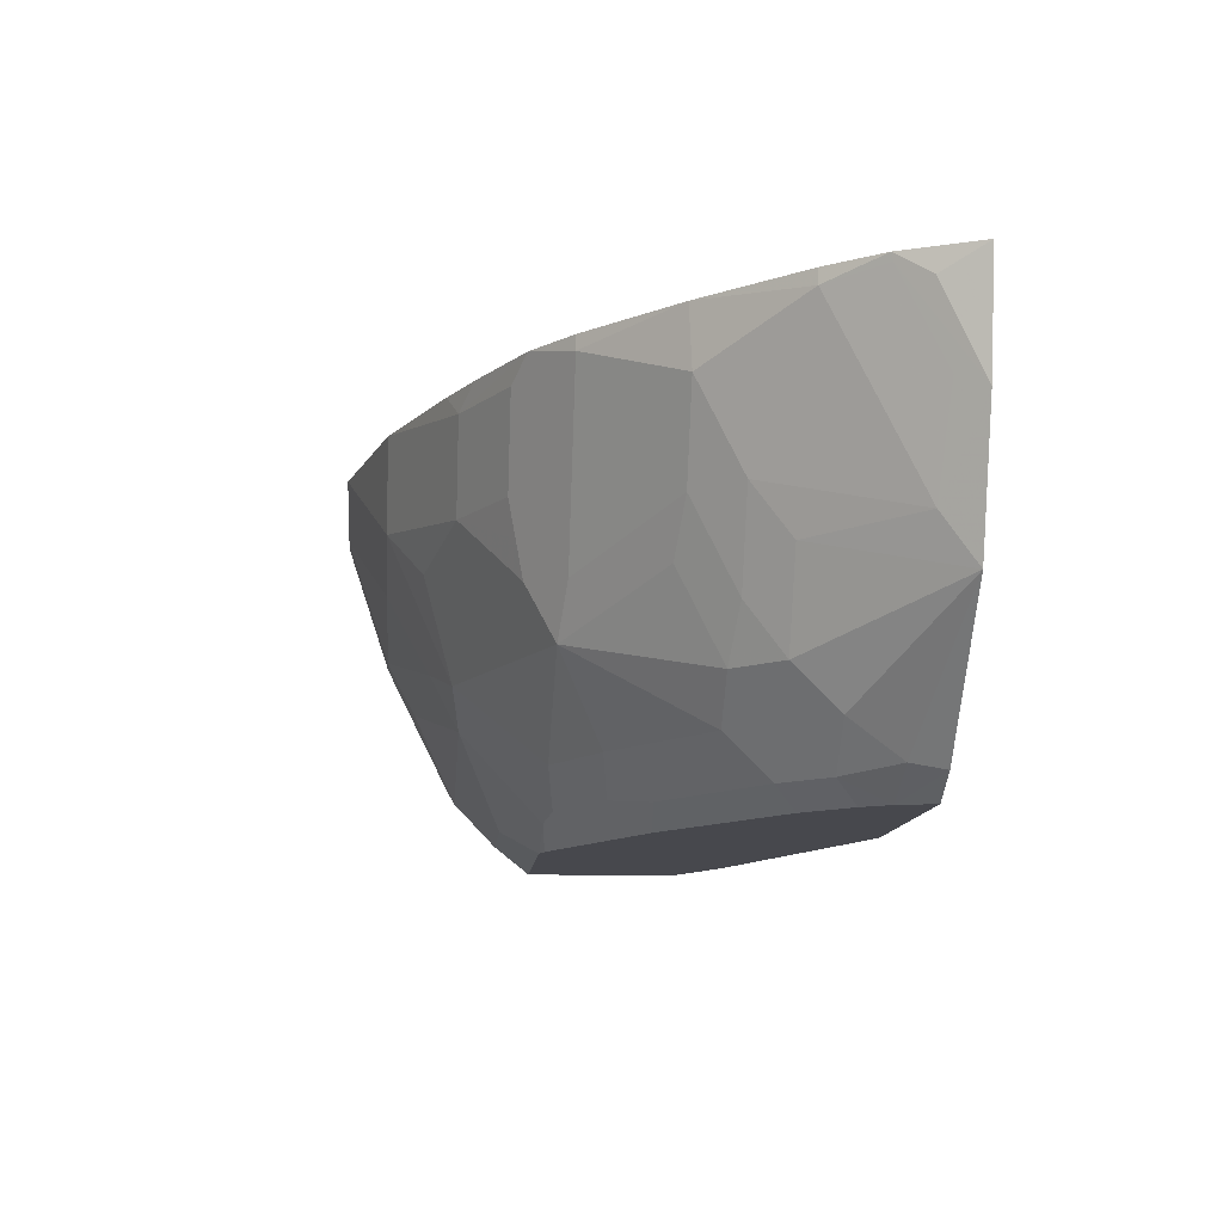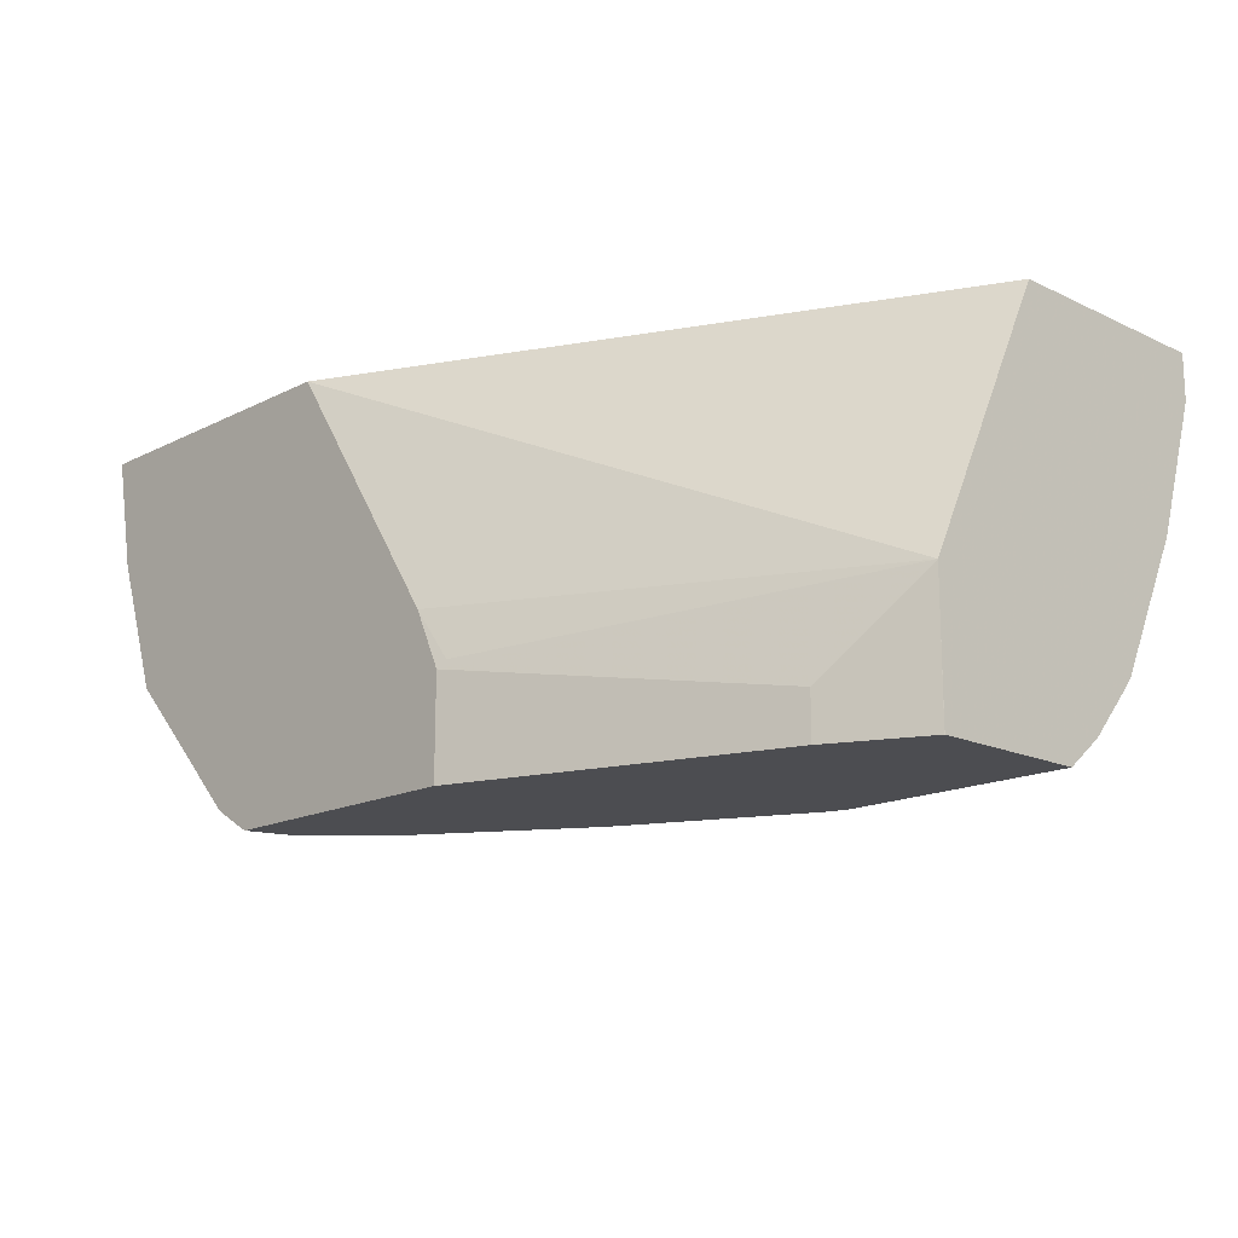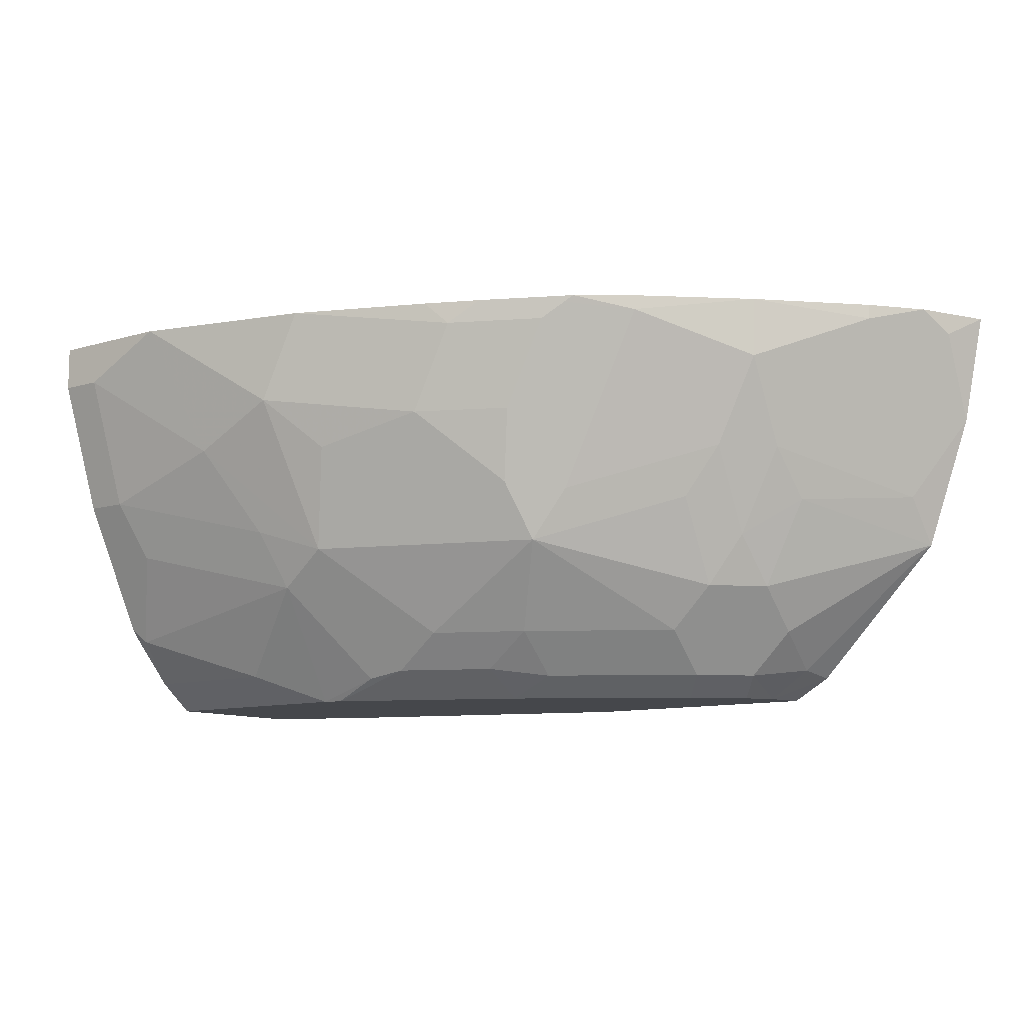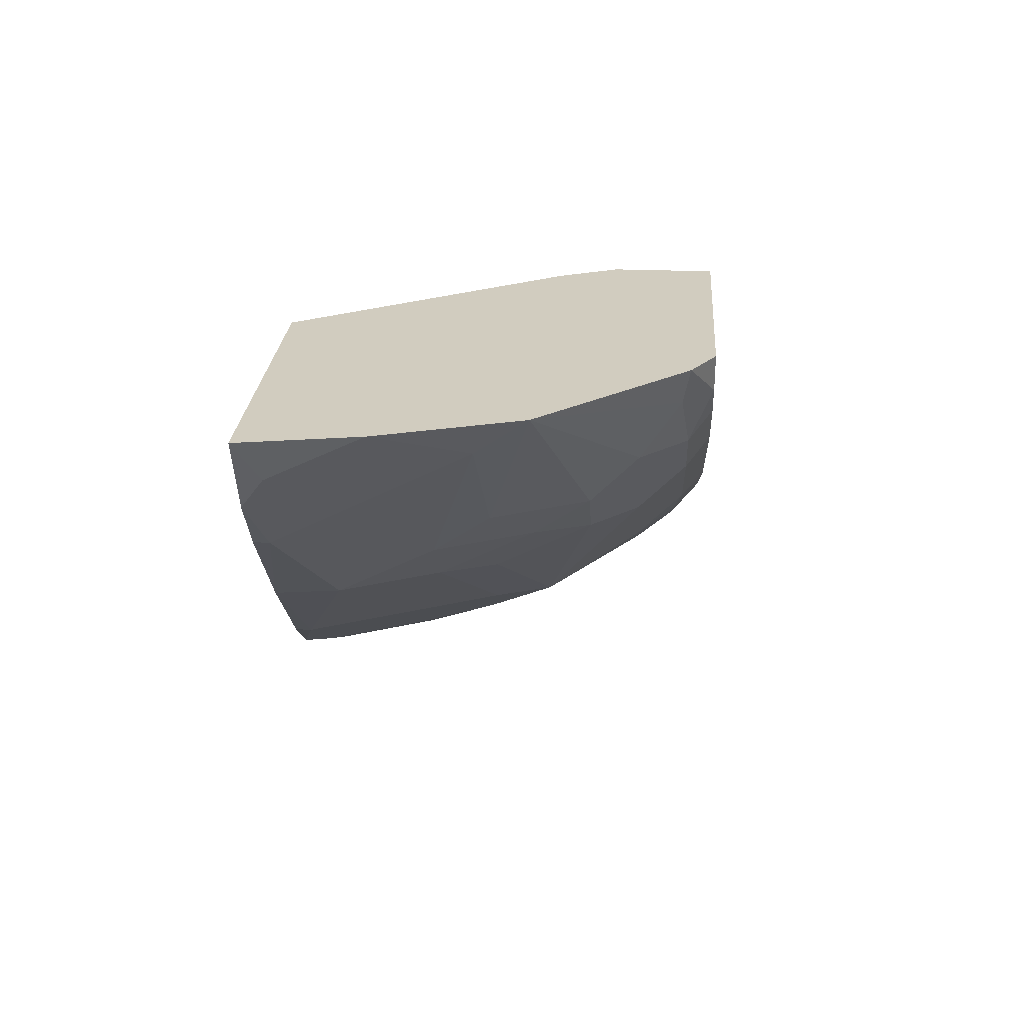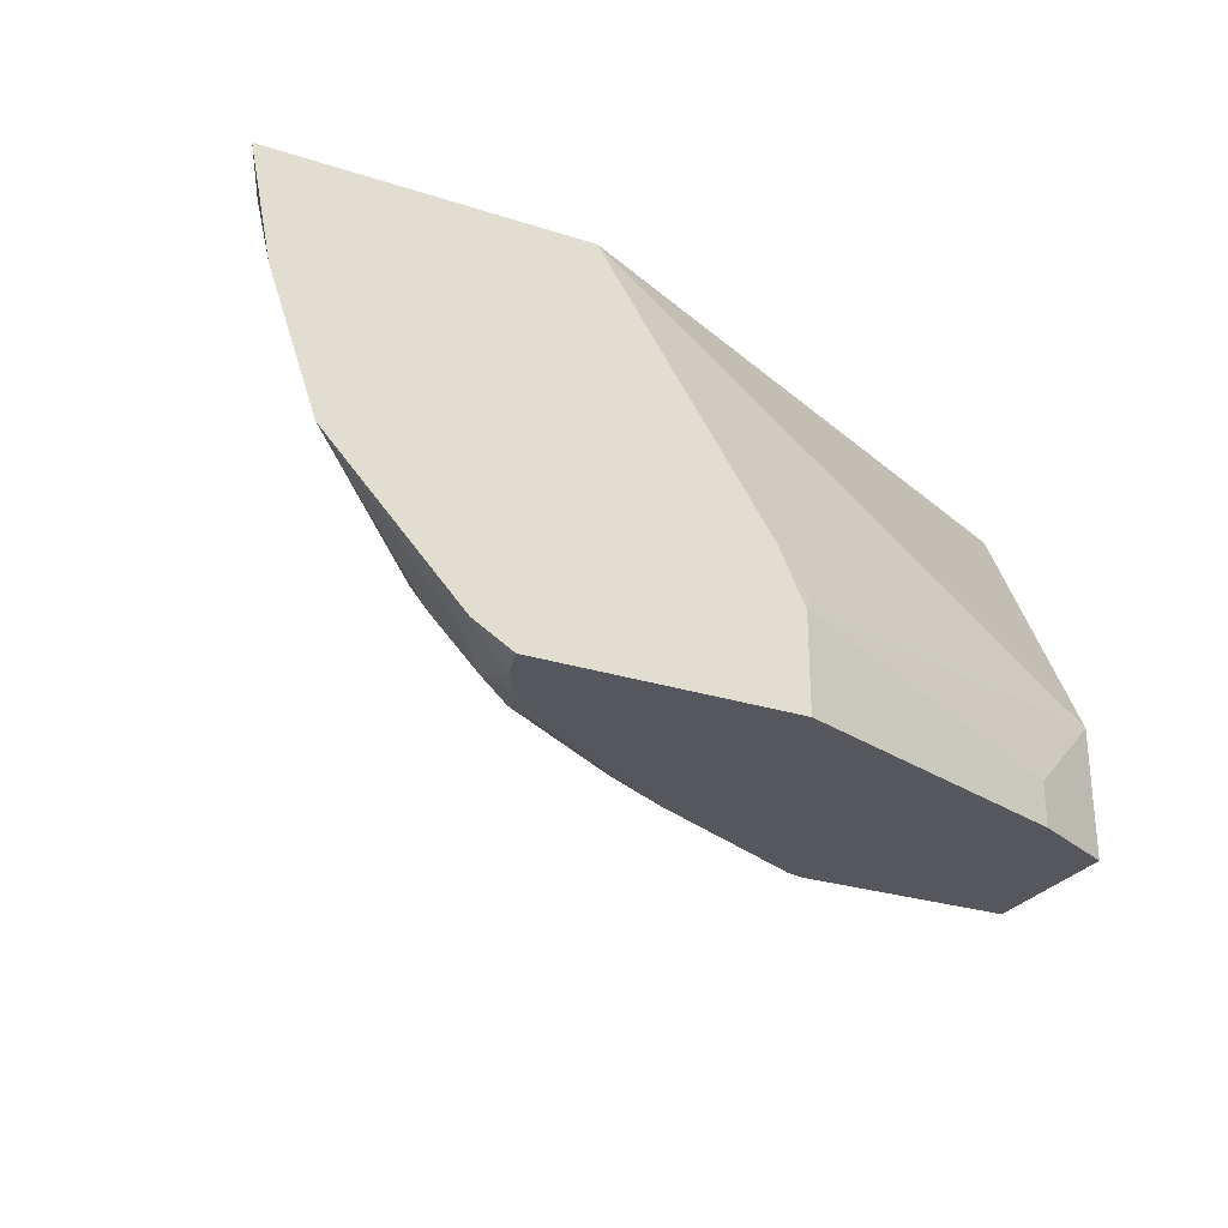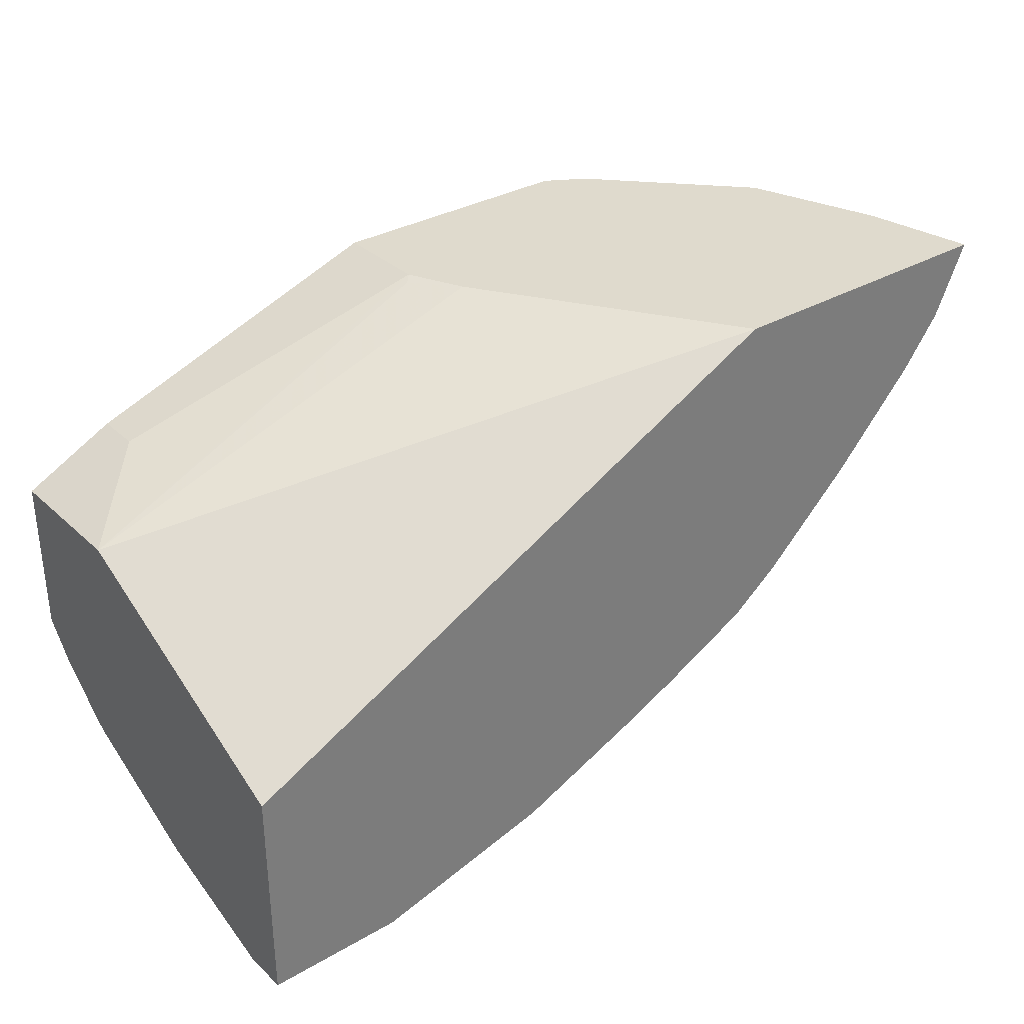
<metadata>
{"format":"obj","ext":"obj","renderer":"f3d","projection":"perspective","resolution":1024,"background":"white","views":[{"elev":-11.8,"azim":-94.7,"up":"+Y"},{"elev":-16.2,"azim":45.9,"up":"+Y"},{"elev":-10.4,"azim":-143.0,"up":"+Y"},{"elev":24.2,"azim":-86.0,"up":"+Z"},{"elev":-27.6,"azim":-26.1,"up":"+Y"},{"elev":32.8,"azim":141.4,"up":"+Z"}]}
</metadata>
<code>
v -0.103 -0.3427 -0.7882
v -0.0001934 -0.3427 -0.7882
v -0.03431 -0.377 -0.7882
v -0.1371 -0.4455 -0.7539
v -0.2056 -0.4113 -0.7539
v -0.2399 -0.3427 -0.7539
v -0.2399 -0.3427 -0.7539
v -0.0001934 -0.3427 -0.6168
v -0.0001934 -0.377 -0.7882
v -0.0001934 -0.3771 -0.7881
v -0.03431 -0.4798 -0.7539
v -0.1714 -0.514 -0.7196
v -0.2228 -0.5312 -0.7025
v -0.2456 -0.4512 -0.7253
v -0.3256 -0.4284 -0.7025
v -0.24 -0.3427 -0.7539
v -0.3598 -0.3598 -0.7025
v -0.3426 -0.3427 -0.7111
v -0.0001934 -0.3656 -0.6054
v -0.4498 -0.3427 -0.3969
v -0.0001934 -0.4798 -0.7539
v -0.0001934 -0.5827 -0.7024
v -0.01143 -0.594 -0.6968
v -0.04575 -0.5254 -0.7311
v -0.1828 -0.5597 -0.6968
v -0.2228 -0.634 -0.634
v -0.2913 -0.5997 -0.634
v -0.3941 -0.5312 -0.634
v -0.3826 -0.4855 -0.6568
v -0.3884 -0.4569 -0.6625
v -0.3941 -0.4284 -0.6682
v -0.4283 -0.3598 -0.6682
v -0.4523 -0.3427 -0.658
v -0.3838 -0.3427 -0.6922
v -0.0001934 -0.5483 -0.514
v -0.6835 -0.3427 -0.3969
v -0.3228 -0.534 -0.3969
v -0.0001934 -0.5909 -0.696
v -0.0001934 -0.6282 -0.6625
v -0.1142 -0.6282 -0.6625
v -0.1712 -0.6509 -0.634
v -0.2513 -0.6282 -0.6283
v -0.1852 -0.6509 -0.6306
v -0.3199 -0.6282 -0.594
v -0.3598 -0.5997 -0.5997
v -0.4626 -0.5997 -0.5312
v -0.4969 -0.5654 -0.5312
v -0.4969 -0.4969 -0.5654
v -0.4226 -0.4912 -0.6283
v -0.4169 -0.417 -0.6568
v -0.4512 -0.3484 -0.6568
v -0.4912 -0.3541 -0.6283
v -0.4912 -0.3427 -0.6283
v -0.06856 -0.6168 -0.4798
v -0.02287 -0.6054 -0.5026
v -0.0001934 -0.5827 -0.514
v -0.2971 -0.5712 -0.3998
v -0.3028 -0.5769 -0.3969
v -0.658 -0.3427 -0.4524
v -0.6682 -0.3598 -0.4284
v -0.6668 -0.427 -0.3969
v -0.0001934 -0.6509 -0.634
v -0.3222 -0.6509 -0.5621
v -0.3598 -0.634 -0.5654
v -0.4626 -0.634 -0.4969
v -0.5311 -0.5654 -0.4969
v -0.5254 -0.5254 -0.5255
v -0.5254 -0.4569 -0.5597
v -0.5597 -0.3884 -0.5597
v -0.562 -0.3427 -0.562
v -0.06856 -0.6509 -0.4798
v -0.03411 -0.6509 -0.497
v -0.0003941 -0.6509 -0.5139
v -0.0001934 -0.6509 -0.514
v -0.3028 -0.6509 -0.3969
v -0.6568 -0.3484 -0.4512
v -0.6283 -0.3427 -0.4912
v -0.6283 -0.3541 -0.4912
v -0.6568 -0.417 -0.417
v -0.6283 -0.4912 -0.4227
v -0.6311 -0.5283 -0.3969
v -0.3428 -0.6509 -0.5485
v -0.4456 -0.6509 -0.48
v -0.4969 -0.634 -0.4627
v -0.5311 -0.5997 -0.4627
v -0.5654 -0.4969 -0.4969
v -0.5597 -0.4569 -0.5255
v -0.5008 -0.6509 -0.3969
v -0.5254 -0.6282 -0.4227
v -0.5306 -0.6334 -0.3969
v -0.4799 -0.6509 -0.4457
v -0.4935 -0.6509 -0.425
f 41 92 91
f 42 63 44
f 41 88 92
f 41 91 83
f 41 83 82
f 41 82 63
f 41 63 43
f 42 43 63
f 44 63 64
f 46 66 47
f 45 64 46
f 46 65 84
f 46 84 85
f 46 85 66
f 46 64 65
f 47 66 67
f 47 67 68
f 41 75 88
f 47 68 48
f 44 64 45
f 41 71 75
f 33 52 53
f 41 73 72
f 49 68 52
f 30 49 50
f 30 50 51
f 30 51 31
f 31 51 32
f 32 51 33
f 33 51 52
f 35 54 55
f 35 55 56
f 35 37 57
f 35 57 58
f 35 58 54
f 36 59 60
f 36 60 61
f 37 58 57
f 39 62 41
f 39 41 40
f 41 62 74
f 41 74 73
f 41 72 71
f 49 52 50
f 70 78 77
f 52 68 69
f 66 86 67
f 67 86 87
f 67 87 68
f 68 87 69
f 69 87 78
f 69 78 70
f 76 78 80
f 76 80 79
f 78 87 80
f 80 87 86
f 80 86 81
f 81 85 89
f 81 89 90
f 84 91 92
f 84 92 89
f 84 89 85
f 88 90 92
f 89 92 90
f 28 30 29
f 66 81 86
f 50 52 51
f 66 85 81
f 65 83 91
f 52 69 70
f 52 70 53
f 54 71 72
f 54 72 55
f 54 58 75
f 54 75 71
f 55 72 73
f 55 73 56
f 56 73 74
f 59 76 60
f 59 77 78
f 59 78 76
f 60 76 61
f 61 76 79
f 61 79 80
f 61 80 81
f 63 82 64
f 64 82 65
f 65 82 83
f 65 91 84
f 28 49 30
f 26 42 27
f 28 48 68
f 2 62 39
f 2 39 38
f 2 38 22
f 2 22 21
f 2 21 10
f 3 9 10
f 3 10 11
f 3 11 4
f 2 74 62
f 4 12 13
f 4 11 12
f 5 13 14
f 5 14 15
f 5 15 6
f 6 16 7
f 6 15 17
f 6 17 18
f 6 18 16
f 4 13 5
f 2 56 74
f 2 35 56
f 2 19 35
f 1 2 9
f 1 9 3
f 1 3 4
f 1 4 5
f 1 5 6
f 1 6 7
f 1 7 16
f 1 16 18
f 1 18 34
f 1 34 33
f 1 33 53
f 1 53 70
f 1 70 77
f 1 77 59
f 1 59 36
f 1 36 20
f 1 20 8
f 1 8 2
f 2 8 19
f 8 20 19
f 10 21 11
f 2 10 9
f 11 22 23
f 20 75 58
f 20 58 37
f 20 37 35
f 22 38 23
f 23 38 39
f 23 39 40
f 23 40 25
f 23 25 24
f 25 41 26
f 25 40 41
f 28 68 49
f 26 41 43
f 11 21 22
f 27 42 44
f 27 44 45
f 27 45 28
f 28 45 46
f 28 46 47
f 28 47 48
f 20 88 75
f 20 90 88
f 26 43 42
f 20 61 81
f 20 81 90
f 11 23 24
f 11 24 25
f 11 25 12
f 13 25 26
f 13 26 27
f 13 27 28
f 13 28 29
f 13 29 15
f 13 15 14
f 12 25 13
f 15 30 31
f 15 31 32
f 15 32 17
f 17 32 33
f 17 33 34
f 17 34 18
f 19 20 35
f 15 29 30
f 20 36 61

</code>
